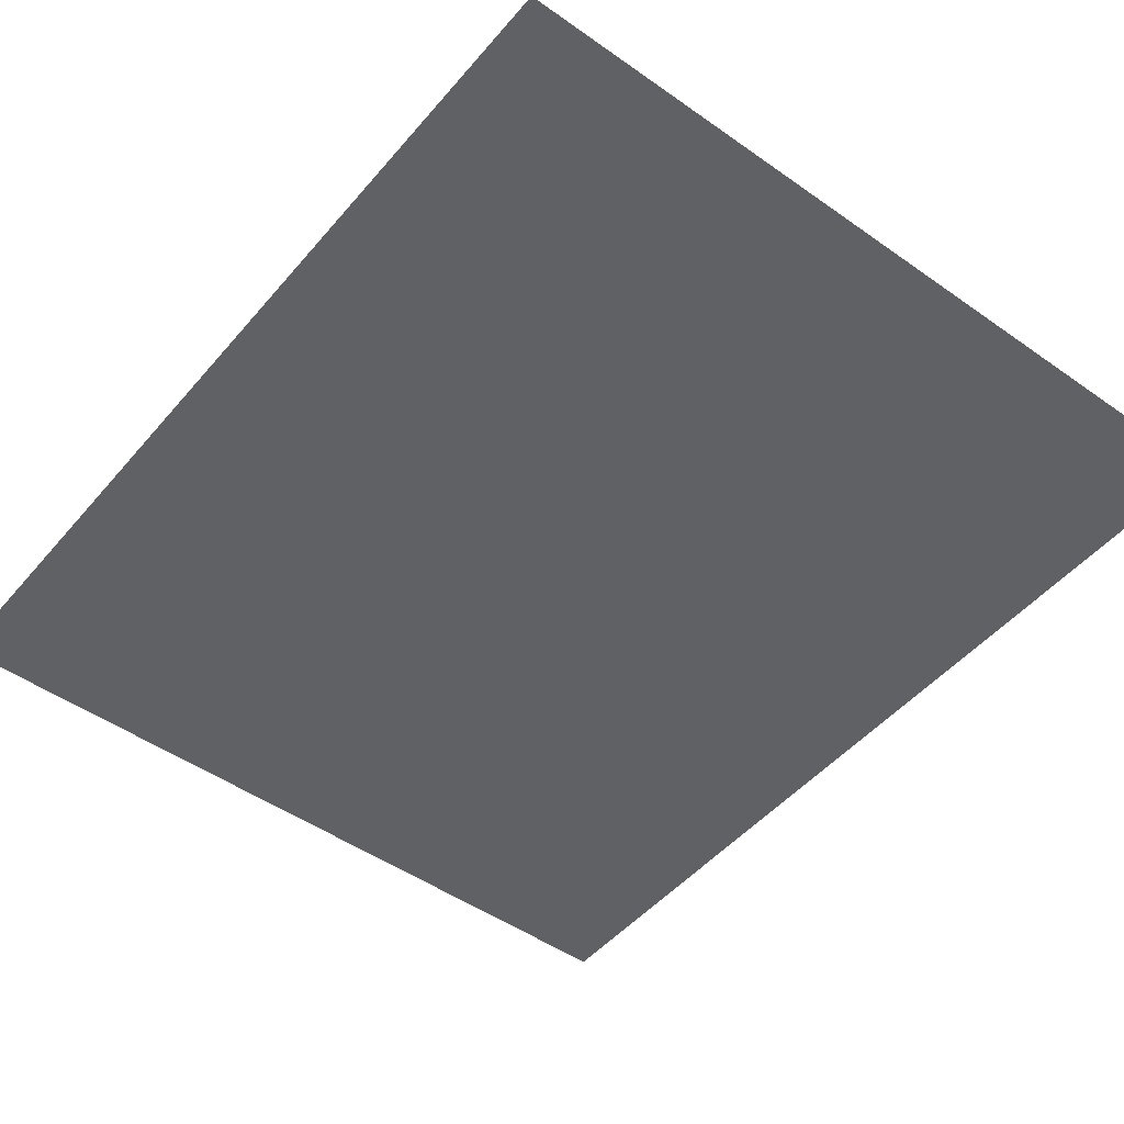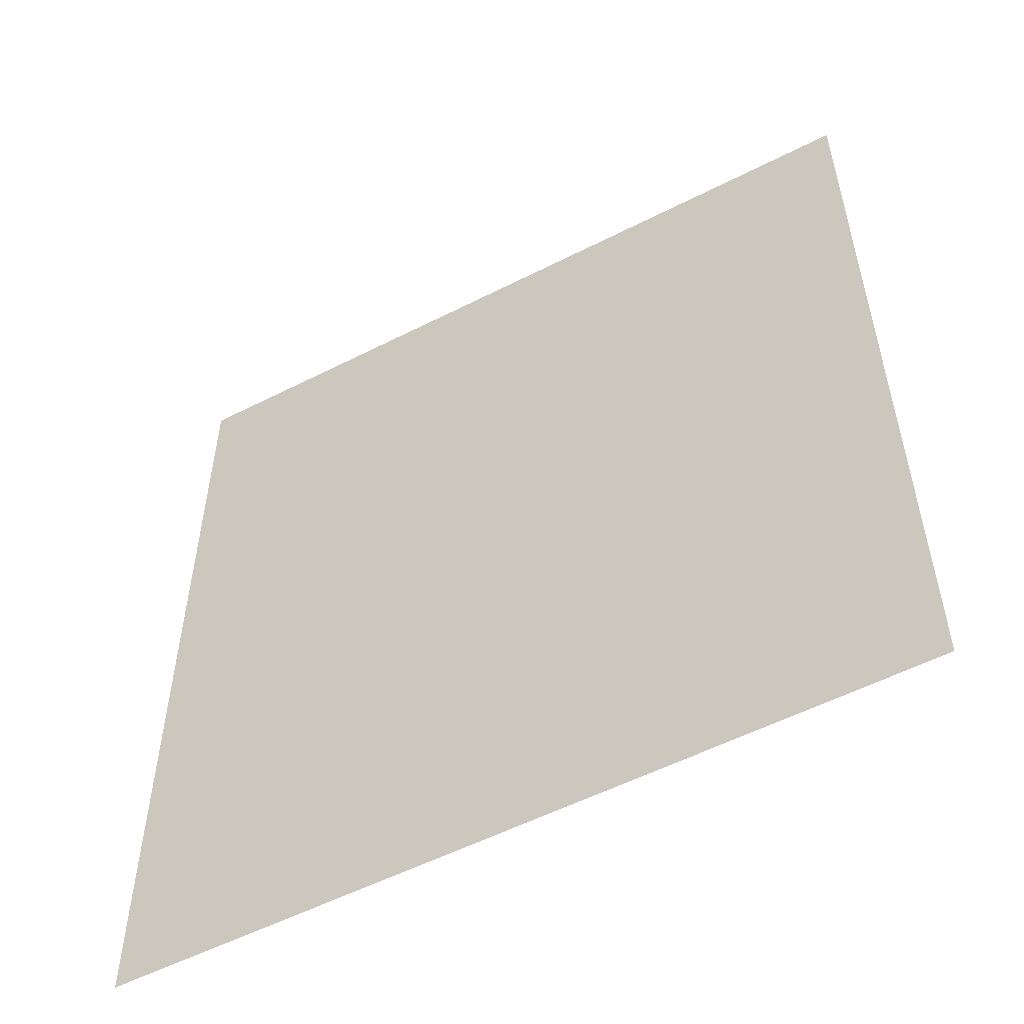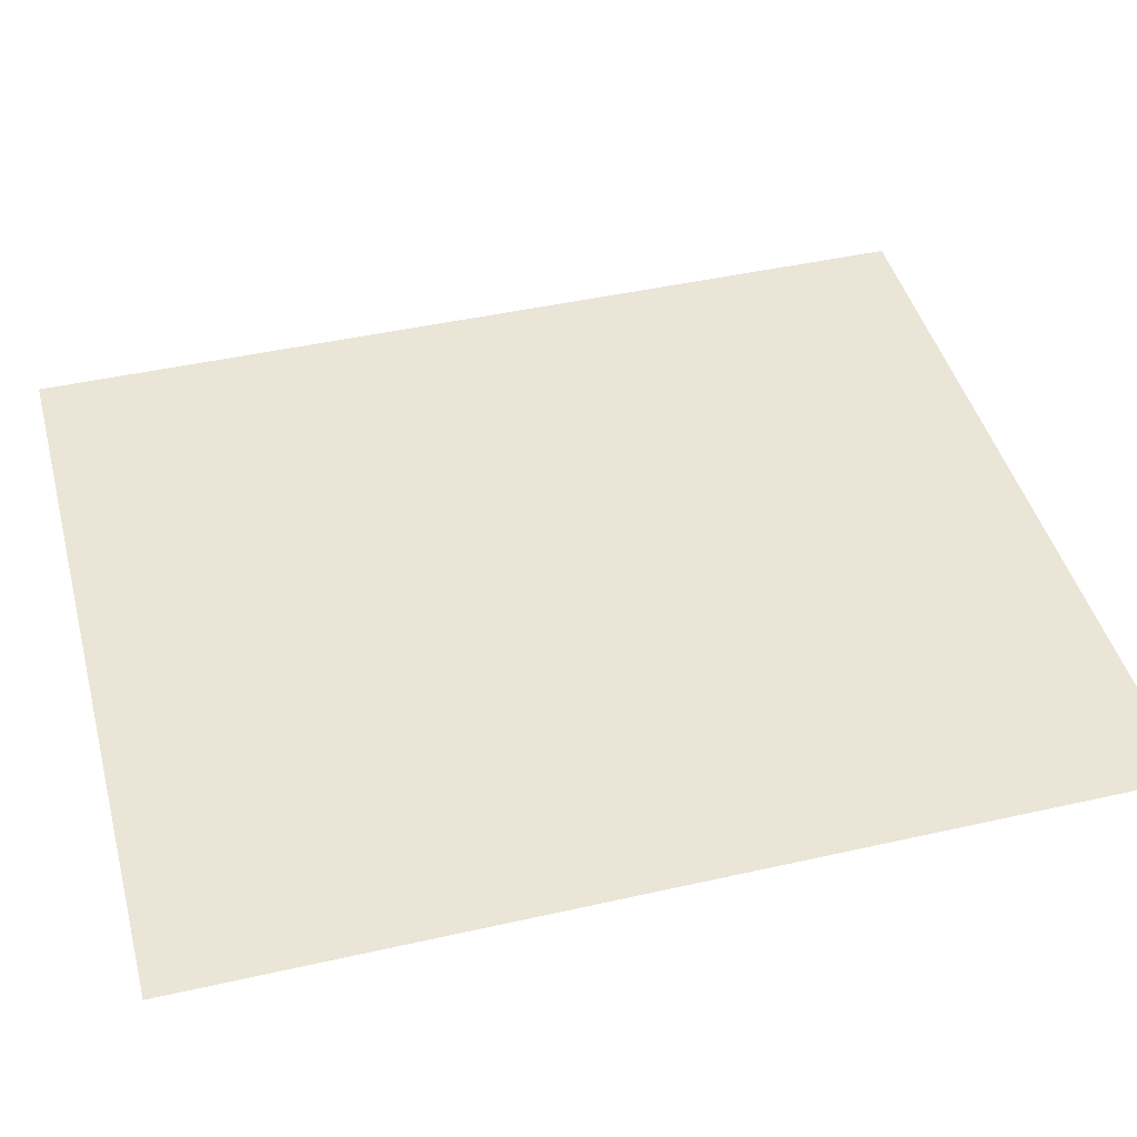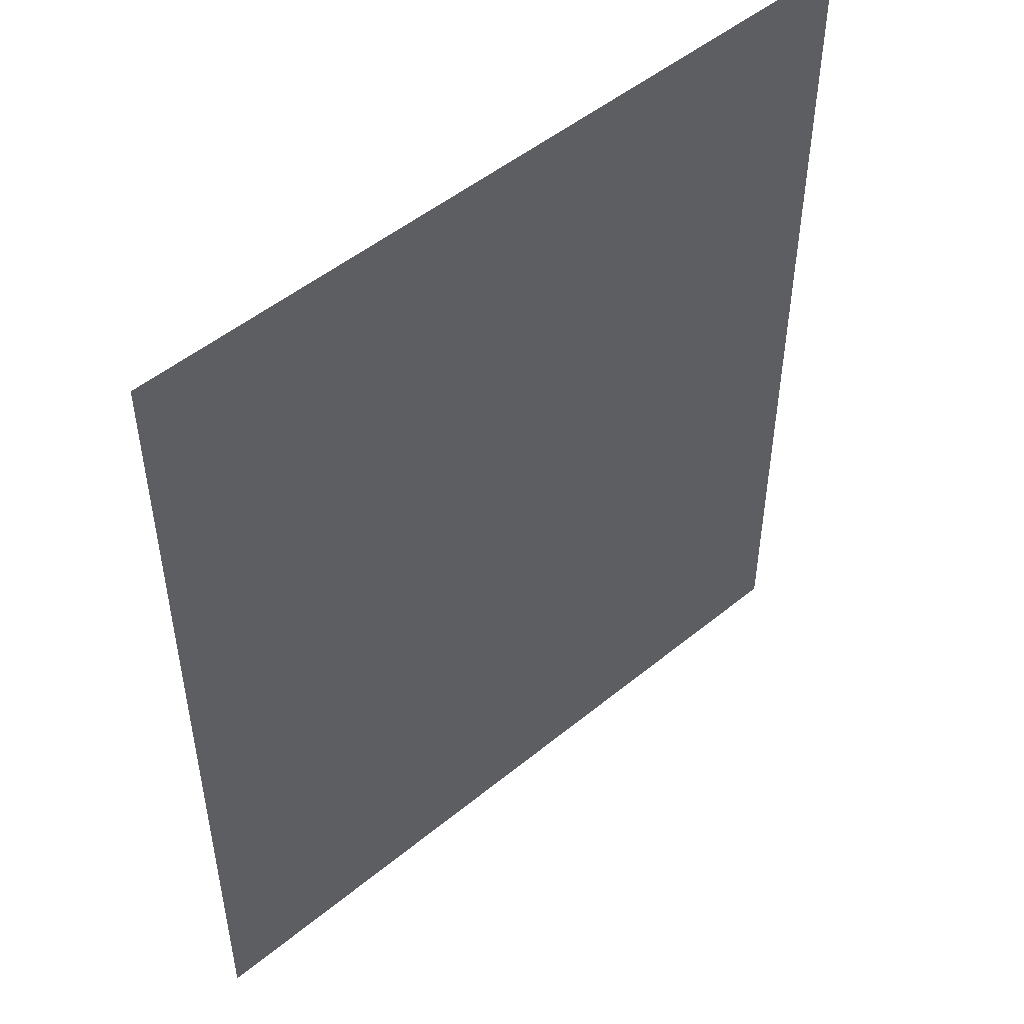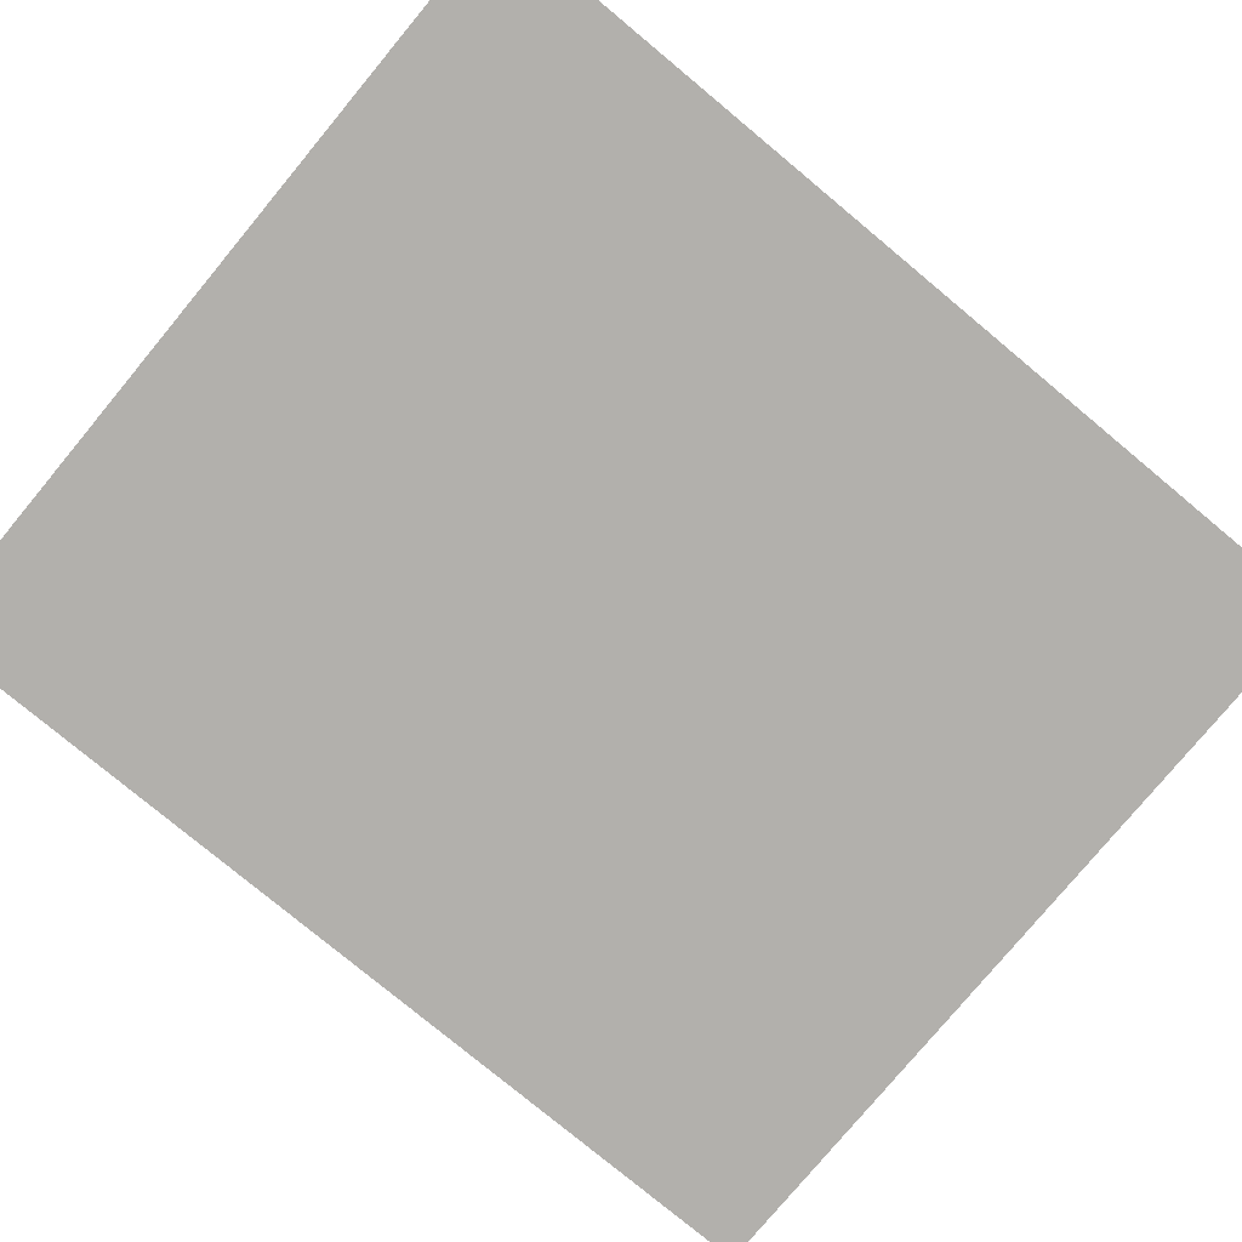
<metadata>
{"format":"obj","ext":"obj","renderer":"f3d","projection":"perspective","resolution":1024,"background":"white","views":[{"elev":-48.3,"azim":141.7,"up":"+Z"},{"elev":-55.2,"azim":28.3,"up":"+Y"},{"elev":44.4,"azim":75.2,"up":"+Z"},{"elev":50.1,"azim":138.0,"up":"+Y"},{"elev":-78.6,"azim":50.3,"up":"+Z"}]}
</metadata>
<code>
v -1.907e-06 -4.5 0
v -1.907e-06 -7 0
v 2.143 -4.5 0
v 2.143 -7 0
f 2 4 3 1

</code>
